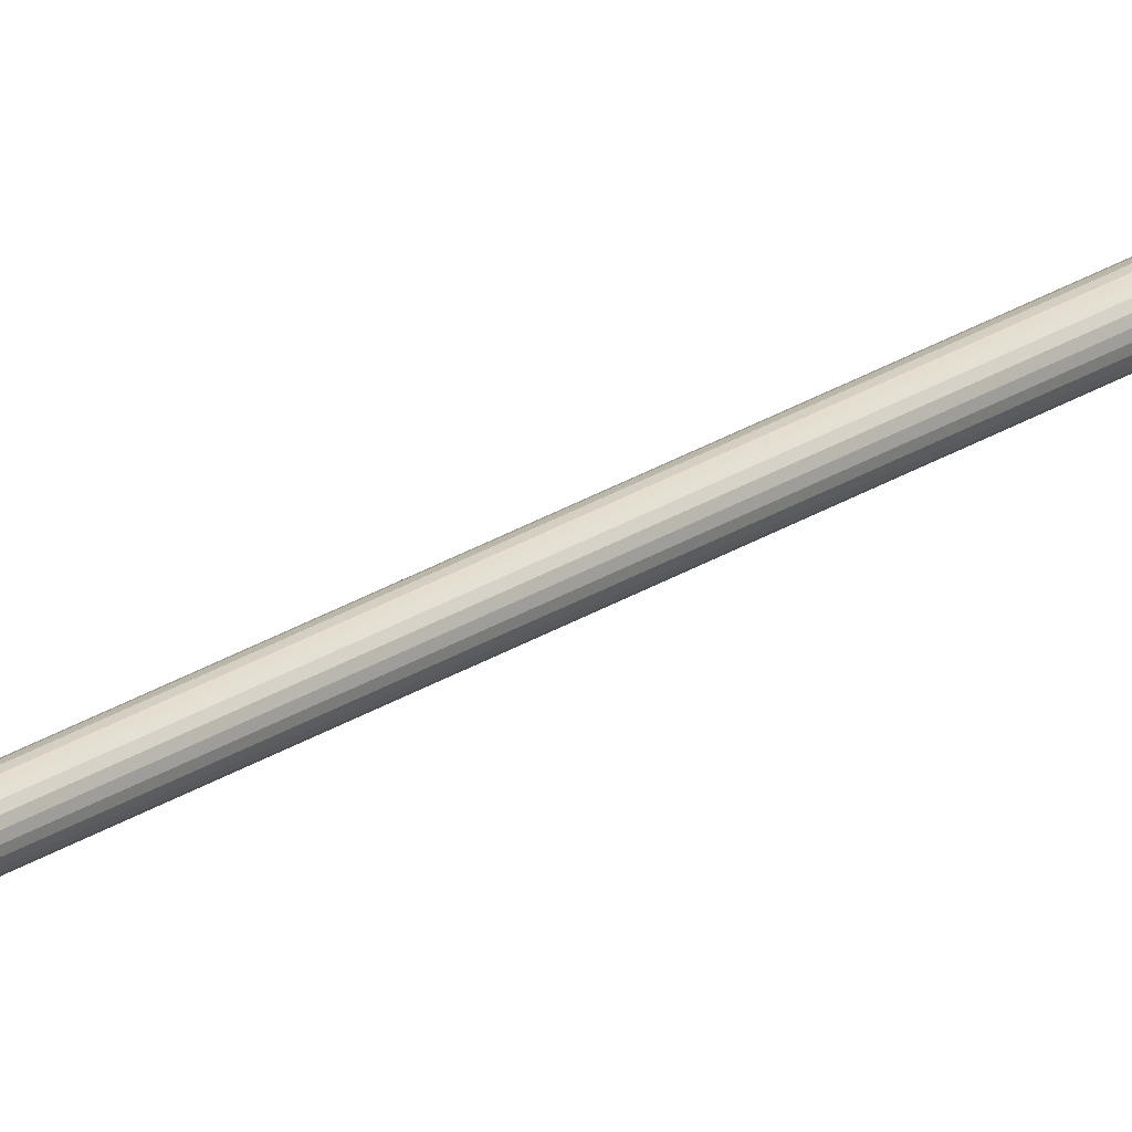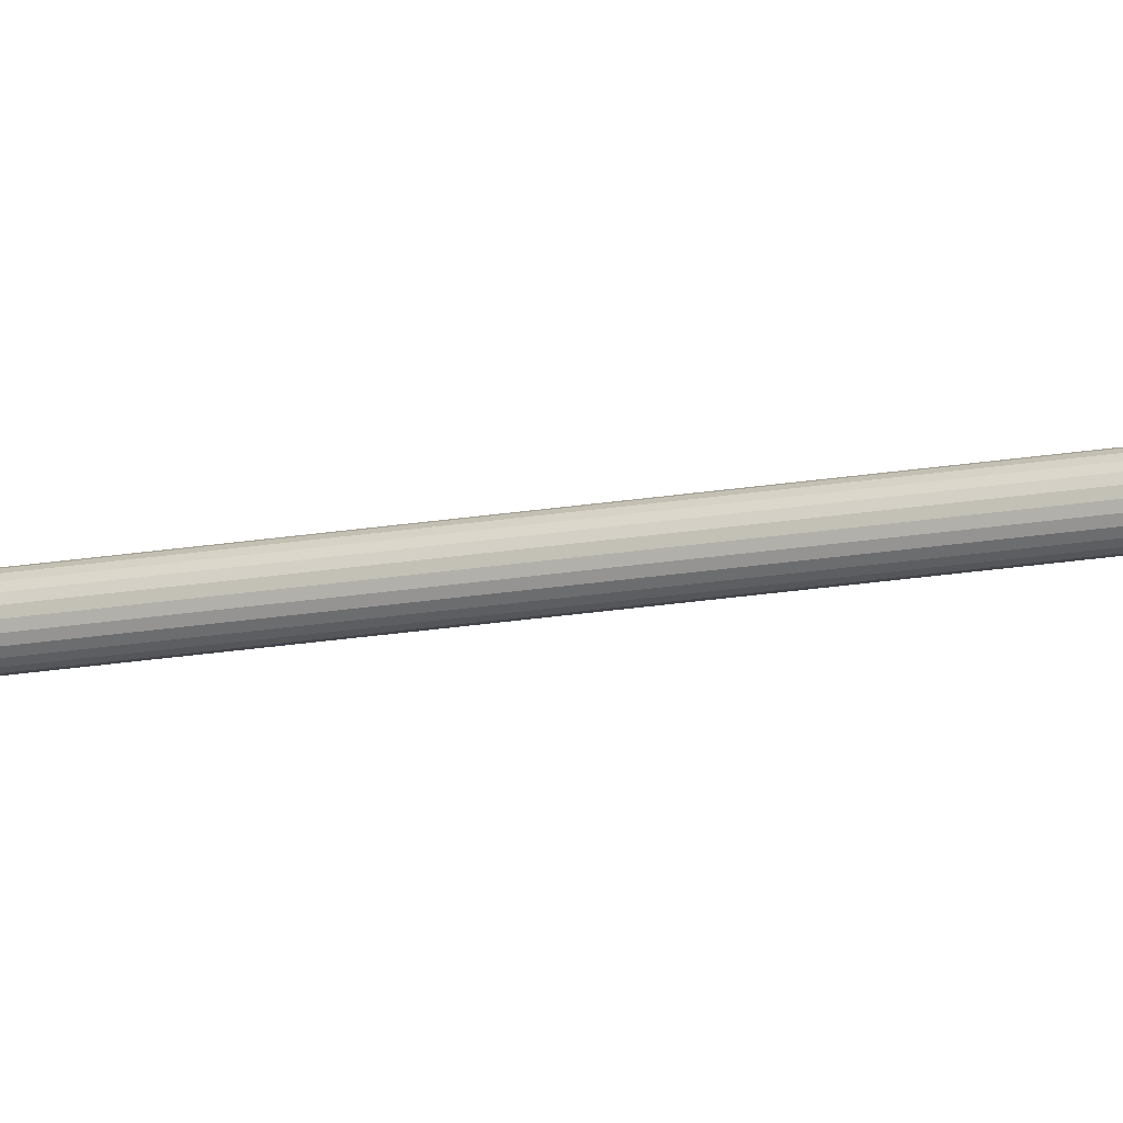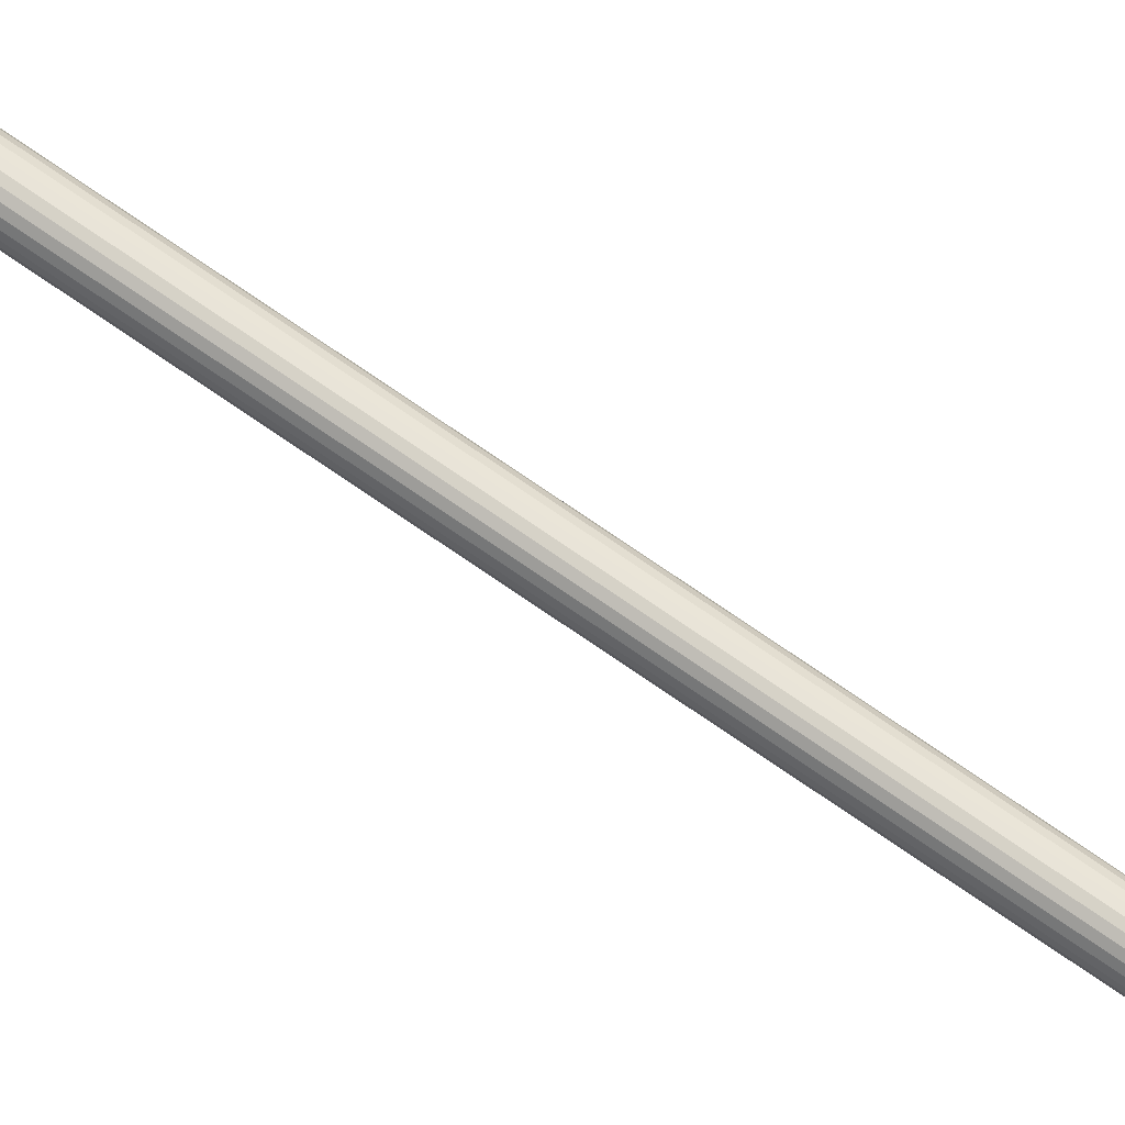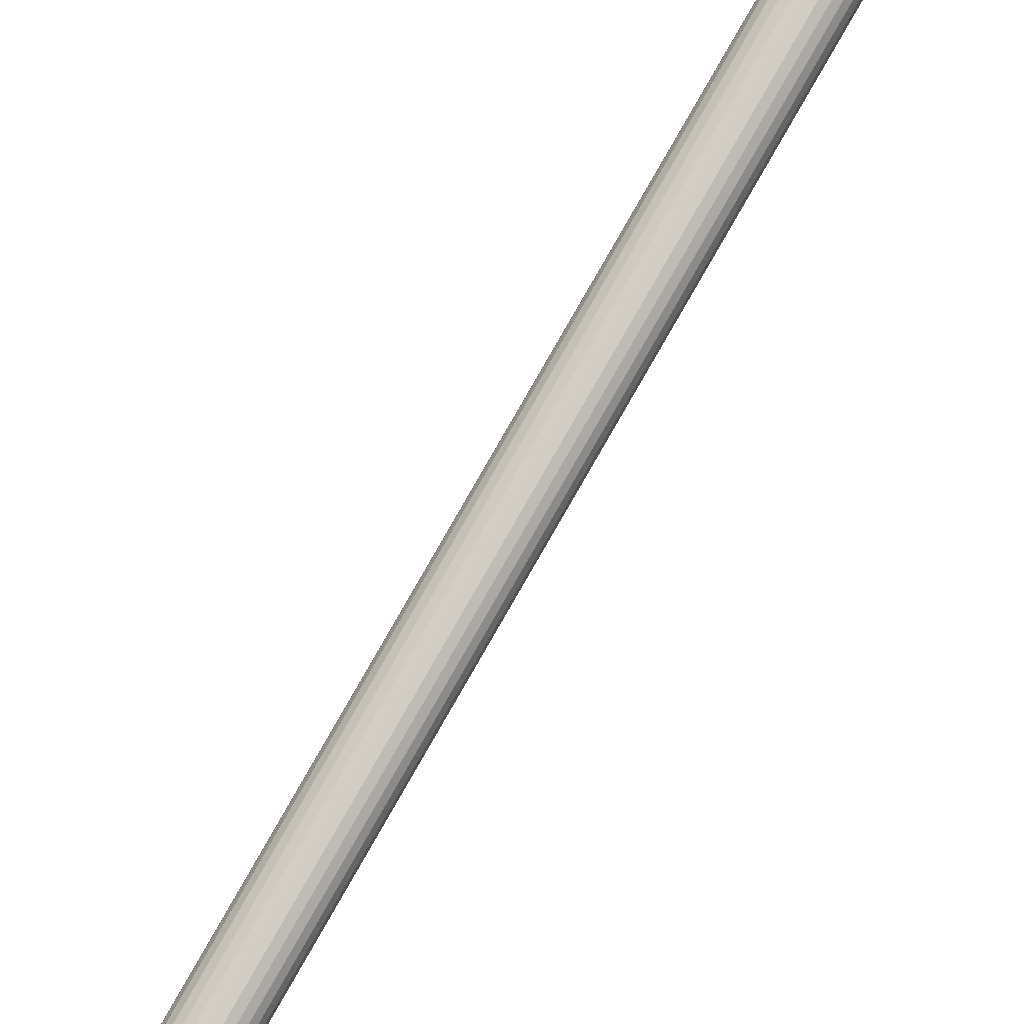
<metadata>
{"format":"obj","ext":"obj","renderer":"f3d","projection":"perspective","resolution":1024,"background":"white","views":[{"elev":20.2,"azim":39.4,"up":"+Z"},{"elev":-19.5,"azim":-69.9,"up":"+Z"},{"elev":70.2,"azim":125.6,"up":"+Z"},{"elev":79.9,"azim":30.0,"up":"+Z"}]}
</metadata>
<code>
o mesh104/mesh104-geometry#mesh104-geometry
v -0.001445 -0.1669 -0.2838
v -0.003426 0.5489 -0.274
v -0.001289 -0.1669 -0.2839
v -0.003582 0.5489 -0.2739
v -0.003245 0.5489 -0.2741
v -0.001293 -0.1669 -0.2825
v -0.001565 -0.1669 -0.2836
v -0.003429 0.5489 -0.2726
v -0.001108 -0.1669 -0.284
v -0.003249 0.5489 -0.2725
v -0.001112 -0.1668 -0.2824
v -0.001448 -0.1669 -0.2826
v -0.003701 0.5489 -0.2737
v -0.003585 0.5489 -0.2727
v -0.00305 0.5489 -0.2741
v -0.003054 0.5489 -0.2725
v -0.00164 -0.1669 -0.2834
v -0.001567 -0.1669 -0.2828
v -0.000913 -0.1669 -0.284
v -0.000918 -0.1668 -0.2824
v -0.003704 0.5489 -0.2729
v -0.003777 0.5489 -0.2735
v -0.000719 -0.1669 -0.2839
v -0.00286 0.5489 -0.2725
v -0.001666 -0.1669 -0.2832
v -0.001641 -0.1669 -0.283
v -0.003778 0.5489 -0.2731
v -0.002856 0.5489 -0.274
v -0.000723 -0.1668 -0.2824
v -0.003803 0.5489 -0.2733
v -0.000538 -0.1669 -0.2839
v -0.000542 -0.1669 -0.2825
v -0.002679 0.5489 -0.2726
v -0.002675 0.5489 -0.274
v -0.000383 -0.1669 -0.2837
v -0.000386 -0.1669 -0.2826
v -0.002523 0.5489 -0.2727
v -0.00252 0.5489 -0.2738
v -0.000264 -0.1669 -0.2836
v -0.000266 -0.1669 -0.2828
v -0.002403 0.5489 -0.2728
v -0.002401 0.5489 -0.2737
v -0.00019 -0.1669 -0.2834
v -0.000191 -0.1669 -0.2829
v -0.002328 0.5489 -0.273
v -0.002327 0.5489 -0.2735
v -0.000165 -0.1669 -0.2832
v -0.002301 0.5489 -0.2732
f 1 2 3
f 2 1 4
f 3 2 1
f 4 1 2
f 5 3 2
f 2 3 5
f 3 6 1
f 1 6 3
f 7 4 1
f 1 4 7
f 3 5 9
f 9 5 3
f 3 11 6
f 6 11 3
f 1 6 12
f 12 6 1
f 4 7 13
f 13 7 4
f 1 12 7
f 7 12 1
f 15 9 5
f 5 9 15
f 9 11 3
f 3 11 9
f 11 8 6
f 6 8 11
f 6 14 12
f 12 14 6
f 17 13 7
f 7 13 17
f 7 12 18
f 18 12 7
f 8 11 10
f 10 11 8
f 14 6 8
f 8 6 14
f 9 15 19
f 19 15 9
f 9 20 11
f 11 20 9
f 10 20 16
f 16 20 10
f 21 12 14
f 14 12 21
f 13 17 22
f 22 17 13
f 7 18 17
f 17 18 7
f 12 21 18
f 18 21 12
f 20 10 11
f 11 10 20
f 15 23 19
f 19 23 15
f 19 20 9
f 9 20 19
f 20 24 16
f 16 24 20
f 25 22 17
f 17 22 25
f 17 18 26
f 26 18 17
f 27 18 21
f 21 18 27
f 23 15 28
f 28 15 23
f 23 29 19
f 19 29 23
f 19 29 20
f 20 29 19
f 24 20 29
f 29 20 24
f 22 25 30
f 30 25 22
f 17 26 25
f 25 26 17
f 18 27 26
f 26 27 18
f 28 31 23
f 23 31 28
f 23 32 29
f 29 32 23
f 29 33 24
f 24 33 29
f 26 30 25
f 25 30 26
f 30 26 27
f 27 26 30
f 31 28 34
f 34 28 31
f 31 32 23
f 23 32 31
f 33 29 32
f 32 29 33
f 34 35 31
f 31 35 34
f 31 36 32
f 32 36 31
f 32 37 33
f 33 37 32
f 35 34 38
f 38 34 35
f 35 36 31
f 31 36 35
f 37 32 36
f 36 32 37
f 38 39 35
f 35 39 38
f 35 40 36
f 36 40 35
f 36 41 37
f 37 41 36
f 39 38 42
f 42 38 39
f 39 40 35
f 35 40 39
f 41 36 40
f 40 36 41
f 42 43 39
f 39 43 42
f 39 44 40
f 40 44 39
f 40 45 41
f 41 45 40
f 43 42 46
f 46 42 43
f 43 44 39
f 39 44 43
f 45 40 44
f 44 40 45
f 46 47 43
f 43 47 46
f 44 43 47
f 47 43 44
f 44 48 45
f 45 48 44
f 47 46 48
f 48 46 47
f 48 44 47
f 47 44 48
f 2 8 4
f 4 8 2
f 5 10 2
f 2 10 5
f 2 10 8
f 8 10 2
f 4 8 14
f 14 8 4
f 5 16 10
f 10 16 5
f 4 14 13
f 13 14 4
f 15 16 5
f 5 16 15
f 13 14 21
f 21 14 13
f 15 24 16
f 16 24 15
f 13 21 22
f 22 21 13
f 28 24 15
f 15 24 28
f 22 21 27
f 27 21 22
f 28 33 24
f 24 33 28
f 22 27 30
f 30 27 22
f 34 33 28
f 28 33 34
f 34 37 33
f 33 37 34
f 38 37 34
f 34 37 38
f 38 41 37
f 37 41 38
f 42 41 38
f 38 41 42
f 42 45 41
f 41 45 42
f 46 45 42
f 42 45 46
f 45 46 48
f 48 46 45

</code>
